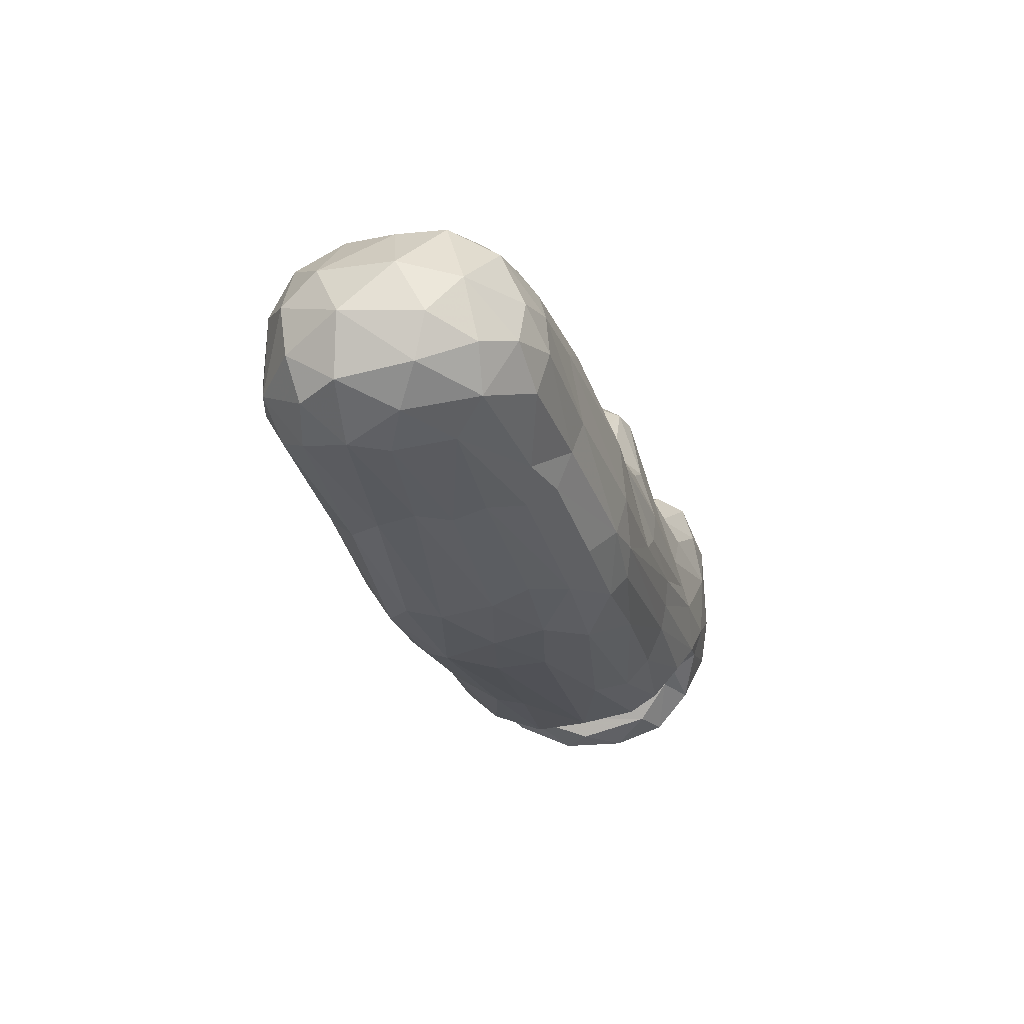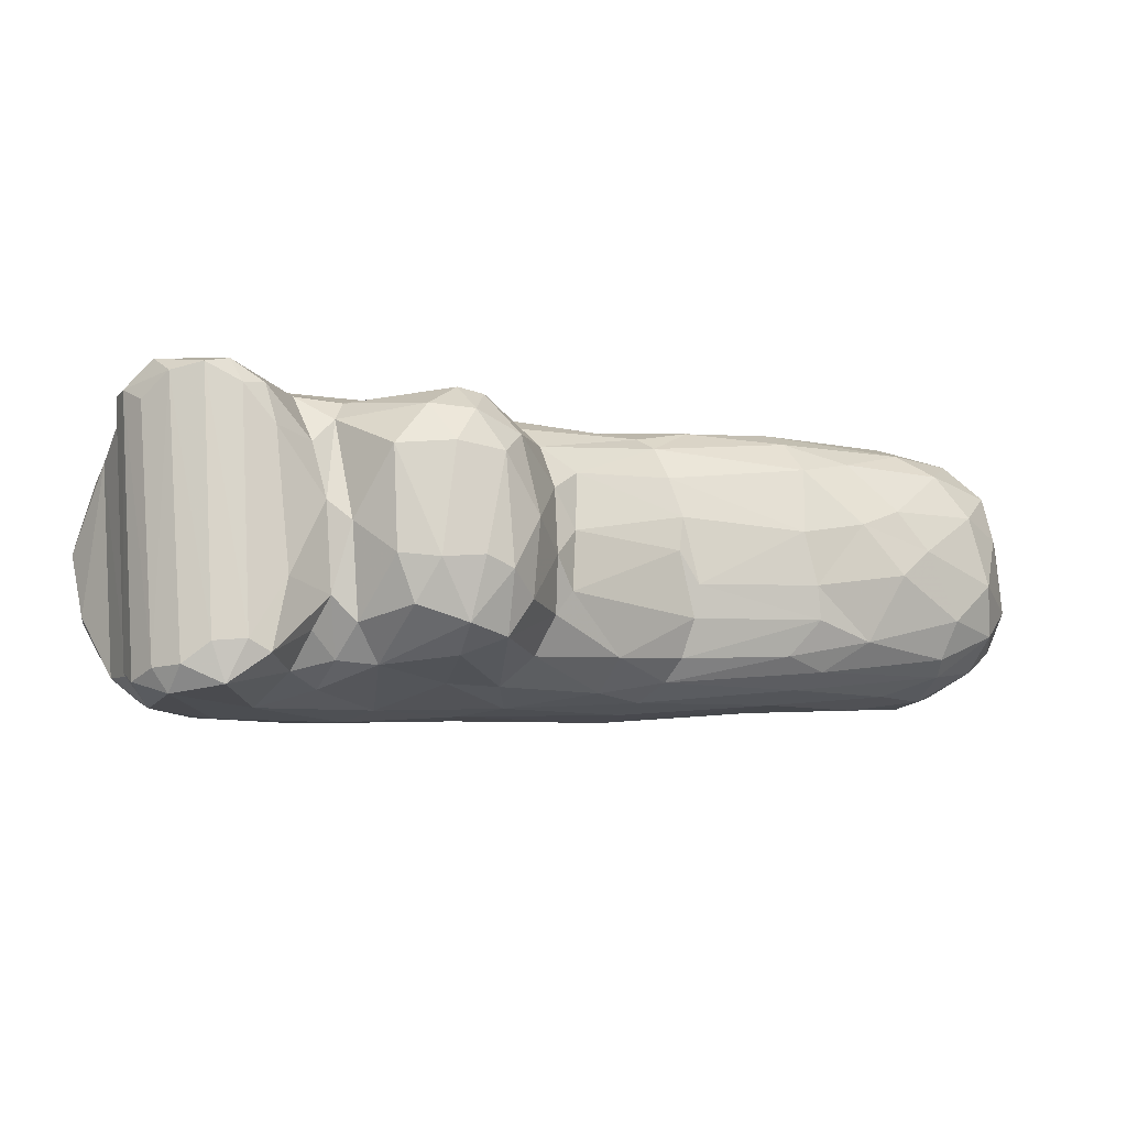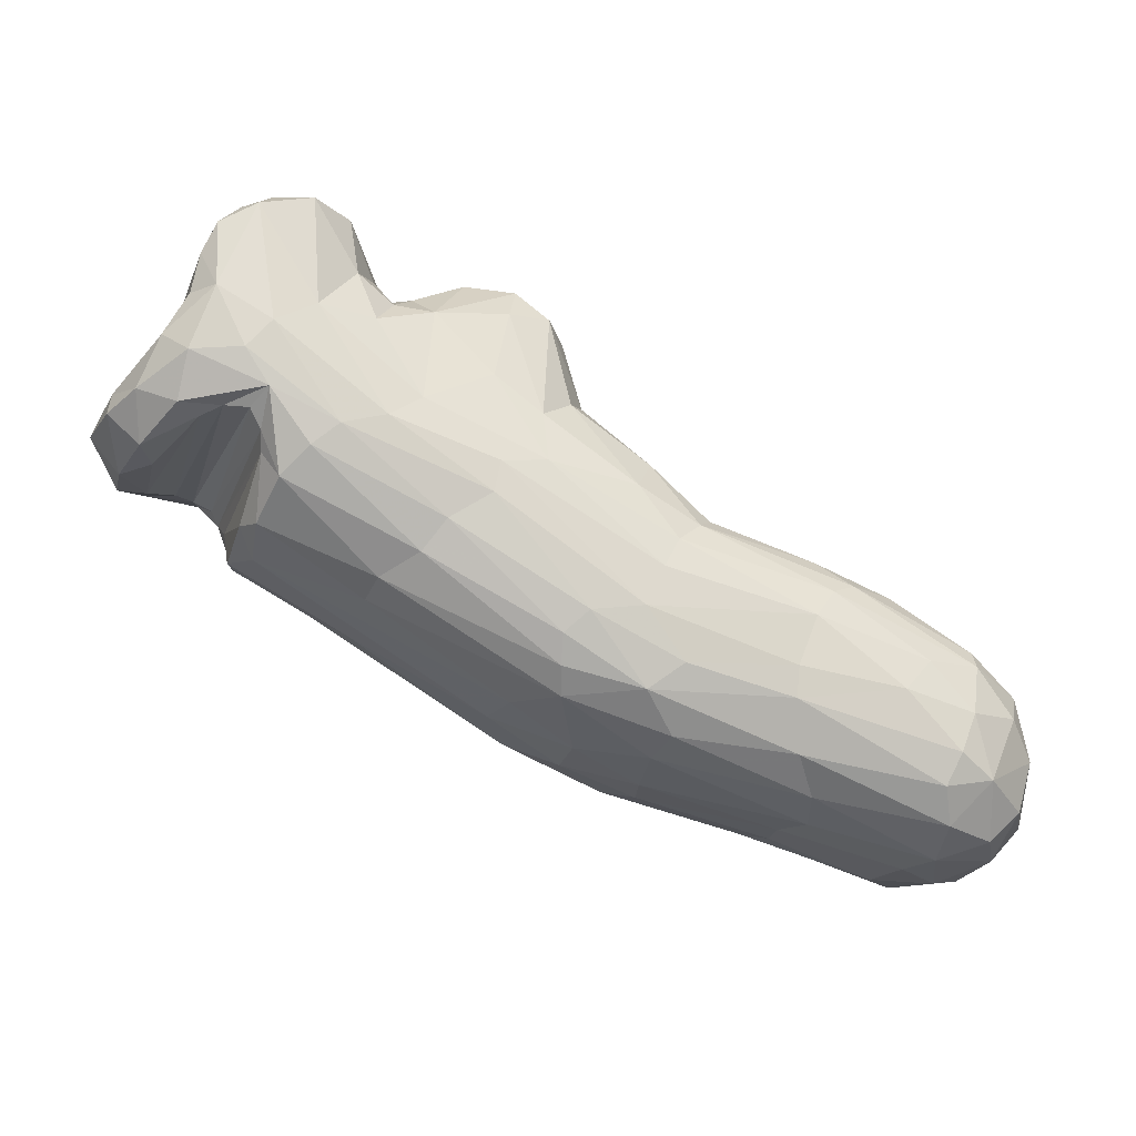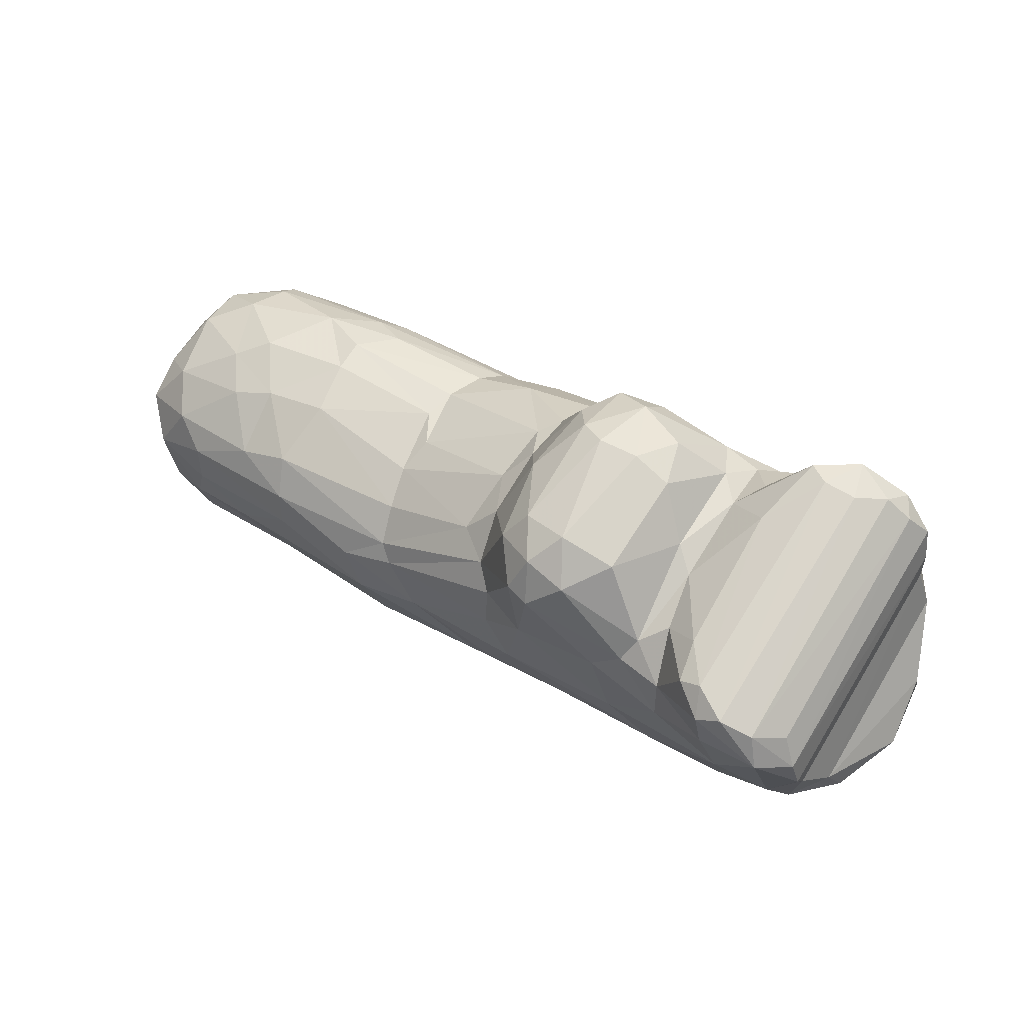
<metadata>
{"format":"obj","ext":"obj","renderer":"f3d","projection":"perspective","resolution":1024,"background":"white","views":[{"elev":-48.3,"azim":105.8,"up":"+Y"},{"elev":75.9,"azim":-4.4,"up":"+Y"},{"elev":-24.2,"azim":-18.6,"up":"+Y"},{"elev":74.9,"azim":-148.8,"up":"+Y"}]}
</metadata>
<code>
v 0.02975 -0.02147 -0.002168
v 0.03005 -0.0217 0.0005654
v 0.02433 -0.02014 -0.0003222
v 0.03147 -0.02126 -0.003788
v 0.03215 -0.02189 -0.0004851
v 0.03085 -0.02169 0.002257
v 0.03397 -0.02129 -0.001662
v 0.03396 -0.0213 0.00175
v 0.03293 -0.02103 0.003601
v 0.02513 -0.02026 0.001171
v 0.03058 -0.02076 0.004346
v 0.02458 -0.02007 -0.001912
v 0.02453 -0.01967 0.003092
v 0.03345 -0.02027 -0.004169
v 0.0359 -0.01937 0.001109
v 0.03519 -0.01979 -0.002444
v 0.03214 -0.01889 0.005722
v 0.02986 -0.01937 0.005618
v 0.03443 -0.01958 0.003812
v 0.0181 -0.01874 -0.002019
v 0.0237 -0.01944 -0.00348
v 0.02588 -0.01955 -0.004295
v 0.02322 -0.01839 0.004809
v 0.02957 -0.01942 -0.005568
v 0.03217 -0.0191 -0.005513
v 0.01758 -0.01879 -0.0001531
v 0.01719 -0.01844 0.00245
v 0.017 -0.01805 -0.003703
v 0.02358 -0.01866 -0.00484
v 0.02457 -0.01758 -0.005808
v 0.03508 -0.01791 -0.003992
v 0.01758 -0.01794 0.004076
v 0.03041 -0.01795 0.0063
v 0.03239 -0.01695 -0.005873
v 0.03512 -0.01715 0.00398
v 0.03622 -0.01736 -0.001401
v 0.01436 -0.0177 -0.001728
v 0.01416 -0.01774 0.0007508
v 0.01863 -0.01762 -0.005072
v 0.0301 -0.01763 -0.006289
v 0.01266 -0.01652 0.003628
v 0.01592 -0.01647 0.005476
v 0.02261 -0.0163 0.006162
v 0.03357 -0.01471 -0.005099
v 0.03597 -0.01633 0.002173
v 0.01214 -0.01636 -0.003426
v 0.01448 -0.01633 -0.00511
v 0.01797 -0.01597 -0.006271
v 0.03055 -0.01562 -0.006267
v 0.03116 -0.01604 0.006325
v 0.03376 -0.01563 0.005175
v 0.01066 -0.01612 -0.0008146
v 0.011 -0.01625 0.001519
v 0.01229 -0.01557 0.00475
v 0.01743 -0.01533 0.00625
v 0.02463 -0.01584 -0.006385
v 0.02771 -0.01541 0.006615
v 0.01427 -0.01517 -0.005921
v 0.02265 -0.01487 0.00645
v 0.03524 -0.01443 -0.003244
v 0.004359 -0.01261 -0.001893
v 0.01209 -0.01441 0.005616
v 0.01574 -0.01476 -0.00646
v 0.01802 -0.01391 -0.006845
v 0.03182 -0.0135 0.005657
v 0.03469 -0.01403 0.003777
v 0.03551 -0.01425 -0.00103
v 0.009923 -0.01394 -0.00508
v 0.02719 -0.01406 -0.006449
v -0.0003672 -0.01035 -0.0001413
v 0.004259 -0.0125 0.002002
v 0.01309 -0.01349 0.006347
v 0.01551 -0.0131 0.006696
v 0.02358 -0.01242 0.00659
v 0.02911 -0.01381 0.006343
v 0.03468 -0.01273 0.00155
v 0.00446 -0.01201 0.003441
v 0.0303 -0.01364 -0.005921
v 0.003131 -0.01138 -0.003388
v 0.03196 -0.01257 0.005001
v 0.03404 -0.01227 -0.001774
v 0.00391 -0.01074 -0.004728
v 0.01928 -0.01133 -0.006924
v 0.02461 -0.011 0.006213
v 0.02458 -0.01086 -0.006235
v 0.03086 -0.01224 -0.005139
v 0.03262 -0.01211 -0.003928
v 0.005882 -0.01132 0.005143
v 0.005287 -0.01002 -0.005837
v 0.01255 -0.01149 -0.006739
v 0.03279 -0.01185 0.003333
v -0.0007626 -0.009837 0.002501
v 0.01636 -0.01115 0.006733
v 0.006752 -0.01006 0.00616
v 0.00859 -0.00885 0.006836
v 0.01621 -0.009554 -0.00663
v 0.01154 -0.009933 -0.006866
v 0.02823 -0.01008 0.004377
v 0.02592 -0.01033 0.005593
v 0.0281 -0.009986 -0.00426
v 0.03017 -0.009733 0.001402
v 0.03023 -0.009948 -0.00177
v 0.03155 -0.01044 0.0001439
v -0.001054 -0.009537 -0.002692
v 0.006466 -0.009545 -0.00635
v 0.00884 -0.007343 0.006919
v 0.01716 -0.009641 0.006498
v 0.02514 -0.009735 -0.005419
v -0.000526 -0.009179 -0.004171
v -0.0003275 -0.008633 0.004908
v 0.007517 -0.00884 -0.006748
v 0.02055 -0.009445 -0.006218
v -0.001233 -0.009386 0.001056
v 0.0006947 -0.007566 0.006177
v 0.01102 -0.006921 0.00679
v 0.01843 -0.008525 0.005862
v 0.02433 -0.009127 0.004954
v 0.02842 -0.009103 -0.001066
v 0.0001076 -0.008066 -0.005665
v 0.01535 -0.007251 0.006361
v 0.02585 -0.008766 -0.003817
v 0.02591 -0.008728 0.003439
v 0.02588 -0.008342 0.001873
v -0.001051 -0.007315 0.004278
v -0.0003563 -0.006412 -0.006484
v 0.001808 -0.006643 0.006809
v 0.004179 -0.005994 -0.006933
v 0.01044 -0.006981 -0.006861
v 0.01812 -0.008214 -0.005746
v 0.01887 -0.007818 -0.005103
v 0.01925 -0.007817 0.004937
v 0.01937 -0.007037 -0.003419
v 0.02549 -0.008084 -0.0006591
v -0.00103 -0.007401 -0.004216
v 0.002411 -0.005856 -0.006969
v 0.003806 -0.00602 0.00702
v 0.01997 -0.007224 0.003237
v 0.02031 -0.006963 0.001729
v 0.01985 -0.006828 -0.001464
v -0.001231 -0.006577 0.004917
v -0.001272 -0.005262 0.006517
v 0.01094 -0.004414 0.006274
v -0.006134 -0.0064 -0.003295
v -0.004869 -0.006688 -0.002541
v -0.00639 -0.006831 -0.0007794
v -0.005178 -0.006938 0.0009208
v -0.005939 -0.006713 0.002135
v -0.001196 -0.0066 -0.005213
v 0.01206 -0.005277 -0.006225
v 0.01636 -0.005532 0.005141
v 0.01951 -0.00641 0.000217
v -0.007404 -0.005281 0.001815
v -0.003741 -0.005916 0.004083
v -0.004804 -0.005657 0.004599
v -0.003377 -0.005757 -0.004276
v -0.002036 -0.005204 -0.006329
v -0.0016 -0.006048 -0.004821
v -0.001833 -0.005811 0.005356
v 0.01445 -0.002702 0.002618
v -0.007728 -0.004942 -0.001299
v -0.006488 -0.004875 0.003736
v -0.004776 -0.005562 -0.005178
v -0.002438 -0.005625 -0.00498
v -0.002881 -0.005601 0.004774
v -0.001213 -0.00424 -0.006981
v -0.002431 -0.003703 0.006751
v 0.004858 -0.004668 -0.006803
v 0.00535 -0.00484 0.006818
v 0.01251 -0.003797 -0.005317
v 0.01352 -0.003411 -0.004266
v 0.01508 -0.003808 -0.003049
v -0.006467 -0.004409 -0.004437
v -0.004699 -0.003775 0.005894
v -0.001364 -0.002392 0.007103
v 0.01257 -0.003195 0.00528
v 0.01478 -0.002823 -0.0001507
v -0.007244 -0.004292 0.001772
v -0.004594 -0.003258 -0.006378
v 0.01022 -0.003094 -0.006223
v 0.01363 -0.002439 0.003662
v 0.0005327 -0.001178 0.007
v 0.008676 -0.002822 0.006257
v 0.006005 6.063e-05 0.005821
v -0.005786 -0.002807 -0.004778
v -0.005738 -0.002748 0.004948
v 0.00631 -0.001079 -0.006172
v -0.000913 -0.0005785 -0.007384
v 0.014 -0.002197 -0.001985
v -0.003829 -0.0009224 0.006738
v -0.003538 -0.001406 -0.007008
v 0.003249 -0.00112 0.006441
v 0.0139 -0.001537 0.001214
v -0.004735 -0.000748 0.005326
v -0.004704 -0.0007033 -0.005964
v 0.002634 -0.0007278 -0.006727
v 0.01013 0.001164 -0.005803
v 0.009475 0.0006368 0.005788
v 0.01125 0.0009304 -0.005462
v 0.01154 0.0009945 0.00525
v 0.01271 0.0007078 0.003638
v 0.01271 0.001012 -0.003516
v 0.01326 0.0008489 0.0001435
v -0.004446 0.00116 0.005617
v -0.003898 0.002488 0.006255
v -0.004436 0.00112 -0.006437
v 0.005163 0.000554 -0.005633
v 0.003091 0.0009751 -0.005959
v 0.00422 0.0002522 0.005524
v -0.00241 0.00328 -0.007295
v -0.002289 0.003315 0.007031
v 0.0002433 0.001983 -0.007249
v 0.002424 0.001235 0.006058
v 0.00433 0.001749 0.003074
v 0.003469 0.001851 0.004513
v 0.004858 0.001388 -0.004667
v 0.005355 0.00143 0.004233
v 0.01202 0.002349 -0.002442
v 0.0001493 0.004108 0.006972
v 0.003908 0.002101 -0.003569
v 0.007832 0.002799 0.003953
v 0.01005 0.002378 0.004819
v 0.0109 0.002495 -0.004342
v 0.01202 0.002272 0.00264
v -0.003867 0.002568 -0.006262
v 0.004381 0.002042 -0.000985
v 0.005433 0.002192 2.639e-05
v 0.0089 0.002621 -0.004712
v 0.002263 0.003721 -0.005726
v 0.007426 0.003461 -0.002798
v 0.007269 0.003342 0.001854
v 0.01092 0.003056 0.002148
v -0.002875 0.003601 0.005978
v -0.002964 0.003525 -0.00548
v 0.002046 0.004015 0.0058
v 0.0008395 0.003816 -0.006891
v 0.002636 0.00374 -0.003889
v 0.002829 0.003636 0.002571
v 0.01003 0.003402 -0.002753
v 0.009097 0.003497 0.002208
v -0.00164 0.004284 -0.006393
v -0.001597 0.004306 0.006051
v -0.0001158 0.004606 -0.006567
v 0.001397 0.004389 -0.005617
v 0.00119 0.004467 0.005239
v -0.0002799 0.004592 0.005252
f 1 2 3
f 1 4 5
f 1 5 2
f 5 6 2
f 7 5 4
f 5 8 6
f 8 9 6
f 3 2 10
f 2 6 10
f 9 11 6
f 5 7 8
f 1 3 12
f 6 13 10
f 4 14 7
f 15 8 7
f 15 7 16
f 13 6 11
f 11 9 17
f 18 11 17
f 7 14 16
f 8 19 9
f 12 3 20
f 12 21 1
f 22 1 21
f 1 22 4
f 11 23 13
f 24 4 22
f 25 4 24
f 14 4 25
f 9 19 17
f 19 8 15
f 3 10 26
f 26 20 3
f 13 27 10
f 21 12 28
f 22 21 29
f 23 11 18
f 24 22 30
f 31 14 25
f 14 31 16
f 26 10 27
f 28 12 20
f 28 29 21
f 13 32 27
f 32 13 23
f 29 30 22
f 17 33 18
f 31 25 34
f 19 35 17
f 16 31 36
f 16 36 15
f 37 28 20
f 20 26 37
f 37 26 38
f 26 27 38
f 29 28 39
f 25 24 40
f 34 25 40
f 19 15 35
f 41 38 27
f 23 42 32
f 33 43 18
f 40 24 30
f 44 31 34
f 45 35 15
f 15 36 45
f 46 28 37
f 27 32 41
f 41 32 42
f 39 28 47
f 29 39 48
f 43 42 23
f 30 29 48
f 18 43 23
f 40 49 34
f 17 50 33
f 17 51 50
f 17 35 51
f 52 46 37
f 37 38 52
f 52 38 53
f 38 41 53
f 46 47 28
f 42 54 41
f 47 48 39
f 42 43 55
f 30 48 56
f 40 30 56
f 49 40 56
f 50 57 33
f 47 58 48
f 59 55 43
f 57 59 43
f 33 57 43
f 44 60 31
f 31 60 36
f 46 52 61
f 54 42 62
f 58 63 48
f 63 64 48
f 48 64 56
f 51 65 50
f 45 66 35
f 67 36 60
f 36 67 45
f 68 58 47
f 49 56 69
f 44 34 49
f 35 66 51
f 52 53 70
f 53 41 71
f 72 62 42
f 42 55 72
f 72 55 73
f 59 73 55
f 56 64 69
f 57 74 59
f 50 75 57
f 51 66 65
f 45 67 76
f 76 66 45
f 70 61 52
f 77 71 41
f 68 47 46
f 41 54 77
f 75 74 57
f 50 65 75
f 49 78 44
f 61 79 46
f 74 73 59
f 49 69 78
f 65 66 80
f 60 81 67
f 53 71 70
f 68 79 82
f 68 46 79
f 69 64 83
f 75 84 74
f 84 75 65
f 78 85 86
f 44 78 86
f 86 87 44
f 60 44 87
f 76 67 81
f 54 88 77
f 62 88 54
f 68 82 89
f 58 68 89
f 58 89 63
f 64 63 90
f 64 90 83
f 80 66 91
f 76 91 66
f 92 71 77
f 74 93 73
f 85 78 69
f 81 60 87
f 71 92 70
f 62 94 88
f 94 62 72
f 73 95 72
f 96 90 97
f 83 90 96
f 85 69 83
f 98 99 80
f 80 99 65
f 86 100 87
f 98 91 101
f 80 91 98
f 102 81 87
f 103 91 76
f 76 81 103
f 79 61 104
f 63 89 105
f 95 73 106
f 93 106 73
f 107 93 74
f 84 107 74
f 65 99 84
f 86 85 108
f 102 103 81
f 103 101 91
f 70 104 61
f 104 109 79
f 110 92 77
f 88 110 77
f 63 105 111
f 90 63 111
f 112 85 83
f 100 86 108
f 102 87 100
f 104 70 113
f 92 113 70
f 79 109 82
f 114 88 94
f 72 95 94
f 90 111 97
f 107 115 93
f 96 112 83
f 107 84 116
f 99 116 84
f 112 108 85
f 117 99 98
f 102 118 103
f 118 101 103
f 82 119 89
f 114 110 88
f 93 115 106
f 107 120 115
f 116 120 107
f 116 99 117
f 100 108 121
f 117 98 122
f 118 100 121
f 122 98 123
f 102 100 118
f 98 101 123
f 113 92 124
f 92 110 124
f 82 109 119
f 89 119 125
f 105 89 125
f 95 126 94
f 97 111 127
f 96 97 128
f 112 96 129
f 112 130 108
f 130 121 108
f 117 131 116
f 123 101 118
f 114 94 126
f 129 130 112
f 121 130 132
f 122 131 117
f 133 118 121
f 123 118 133
f 104 134 109
f 104 113 134
f 113 124 134
f 119 109 125
f 105 125 135
f 111 105 135
f 95 136 126
f 97 127 128
f 106 136 95
f 122 137 131
f 137 122 138
f 123 138 122
f 132 139 133
f 121 132 133
f 139 138 133
f 133 138 123
f 110 140 124
f 110 141 140
f 141 110 114
f 111 135 127
f 120 142 115
f 143 144 145
f 144 146 145
f 145 146 147
f 148 124 140
f 125 109 148
f 148 109 134
f 124 148 134
f 126 141 114
f 149 96 128
f 129 96 149
f 116 150 120
f 116 131 150
f 151 138 139
f 152 145 147
f 146 153 147
f 147 153 154
f 143 155 144
f 144 153 146
f 156 148 157
f 148 140 157
f 140 158 157
f 140 141 158
f 125 148 156
f 159 137 151
f 137 138 151
f 143 145 160
f 145 152 160
f 152 147 161
f 154 161 147
f 162 163 155
f 143 162 155
f 144 155 153
f 155 164 153
f 155 163 164
f 153 164 154
f 163 158 164
f 141 164 158
f 156 157 163
f 163 157 158
f 125 156 165
f 166 141 126
f 135 125 165
f 128 127 167
f 106 168 136
f 115 168 106
f 169 170 129
f 170 130 129
f 130 171 132
f 150 131 137
f 162 143 172
f 161 154 173
f 162 156 163
f 164 141 154
f 136 174 126
f 167 127 135
f 149 169 129
f 120 175 142
f 150 175 120
f 130 170 171
f 132 171 139
f 137 159 150
f 139 176 151
f 160 152 177
f 143 160 172
f 156 162 178
f 173 154 141
f 178 165 156
f 166 173 141
f 179 149 128
f 159 180 150
f 159 151 176
f 152 161 177
f 162 172 178
f 126 174 166
f 136 181 174
f 182 183 168
f 128 167 179
f 115 182 168
f 149 179 169
f 150 180 175
f 172 160 184
f 161 185 177
f 172 184 178
f 185 161 173
f 168 181 136
f 179 167 186
f 115 142 182
f 176 139 171
f 177 184 160
f 185 184 177
f 167 135 187
f 171 170 188
f 176 171 188
f 166 189 173
f 165 178 190
f 174 189 166
f 135 165 187
f 168 191 181
f 183 191 168
f 187 165 190
f 192 176 188
f 159 176 192
f 185 193 184
f 184 194 178
f 189 185 173
f 193 185 189
f 167 187 195
f 195 186 167
f 192 180 159
f 184 193 194
f 190 178 194
f 196 179 186
f 142 197 182
f 169 179 198
f 198 179 196
f 175 199 142
f 199 175 180
f 192 200 180
f 197 183 182
f 170 169 198
f 199 180 200
f 201 188 170
f 188 202 192
f 192 202 200
f 194 193 203
f 193 189 203
f 189 204 203
f 190 194 205
f 206 195 207
f 186 195 206
f 183 208 191
f 199 197 142
f 188 201 202
f 194 203 205
f 205 209 190
f 187 190 209
f 174 210 189
f 211 195 187
f 211 207 195
f 208 212 191
f 196 186 206
f 204 189 210
f 191 212 181
f 208 213 214
f 207 215 206
f 216 213 208
f 216 208 183
f 170 198 201
f 202 201 217
f 181 210 174
f 218 210 181
f 208 214 212
f 215 207 219
f 220 216 183
f 221 183 197
f 199 221 197
f 198 222 201
f 223 199 200
f 223 200 202
f 205 203 224
f 203 204 224
f 205 224 209
f 211 187 209
f 212 218 181
f 225 215 219
f 215 225 226
f 225 213 226
f 213 216 226
f 215 227 206
f 196 206 227
f 220 183 221
f 227 222 196
f 222 198 196
f 223 221 199
f 201 222 217
f 217 223 202
f 228 219 207
f 215 226 229
f 229 226 230
f 226 216 230
f 230 216 220
f 227 215 229
f 221 223 231
f 217 231 223
f 224 232 233
f 224 204 232
f 204 210 232
f 212 234 218
f 235 207 211
f 207 235 228
f 212 214 234
f 219 236 225
f 236 237 225
f 237 234 213
f 214 213 234
f 237 213 225
f 227 229 238
f 239 220 221
f 222 227 238
f 231 239 221
f 238 217 222
f 231 217 238
f 209 224 240
f 240 224 233
f 211 209 235
f 236 219 228
f 230 220 239
f 238 229 239
f 229 230 239
f 238 239 231
f 233 232 240
f 240 232 241
f 232 210 241
f 242 209 240
f 210 218 241
f 235 209 242
f 235 242 243
f 228 235 243
f 236 228 243
f 236 243 237
f 243 244 237
f 234 237 244
f 242 240 245
f 240 241 245
f 245 241 218
f 244 245 218
f 242 245 244
f 244 218 234
f 243 242 244

</code>
